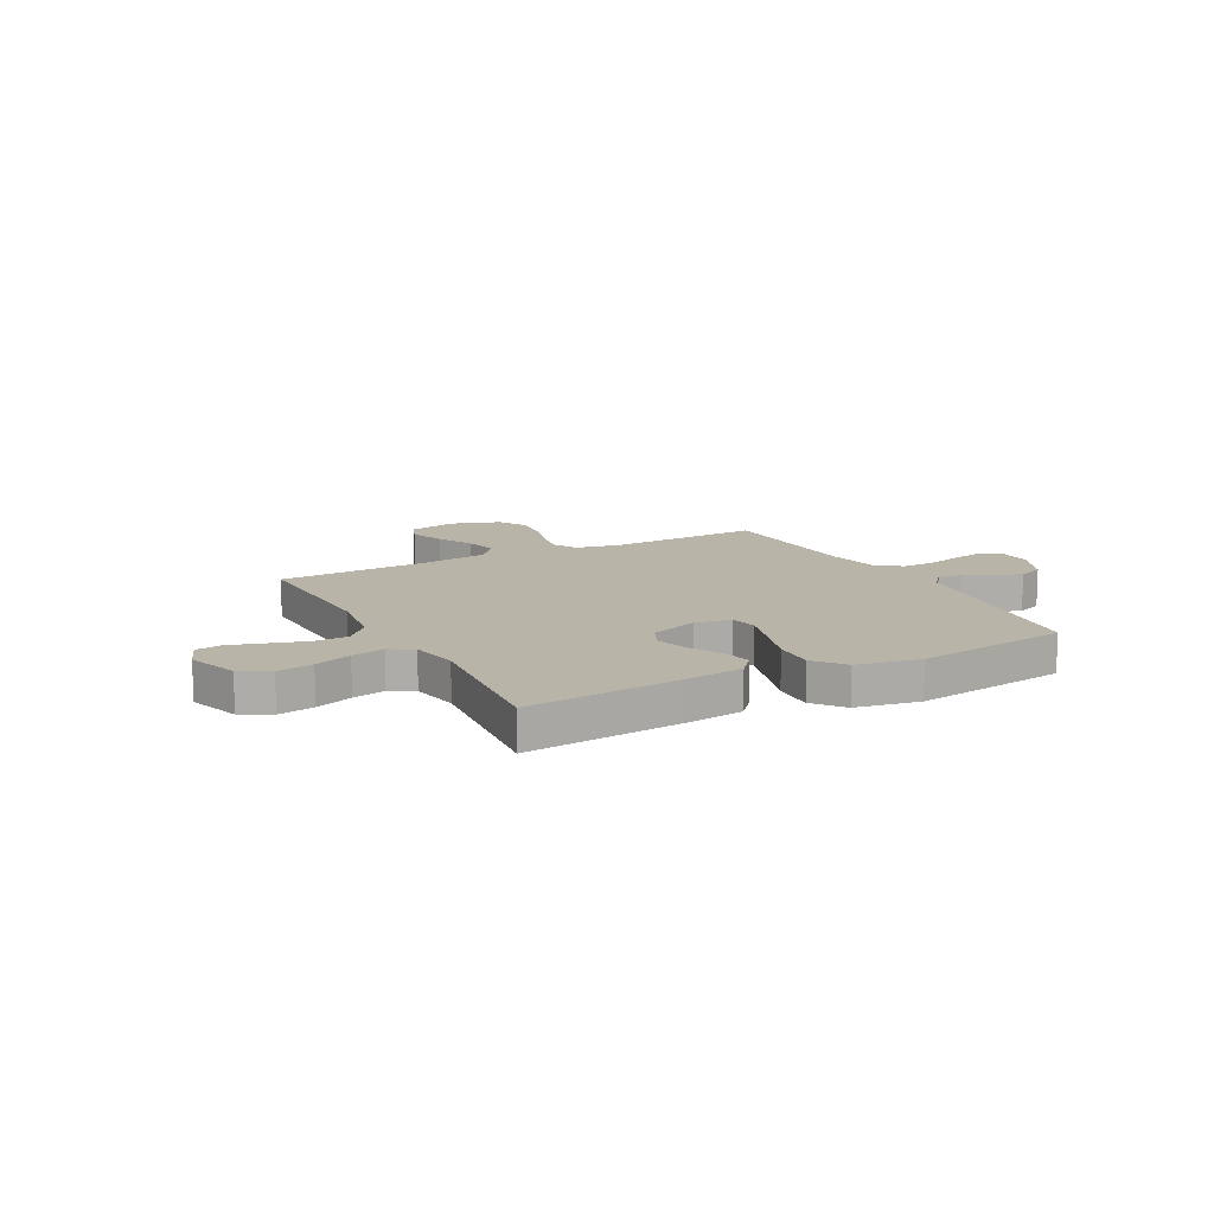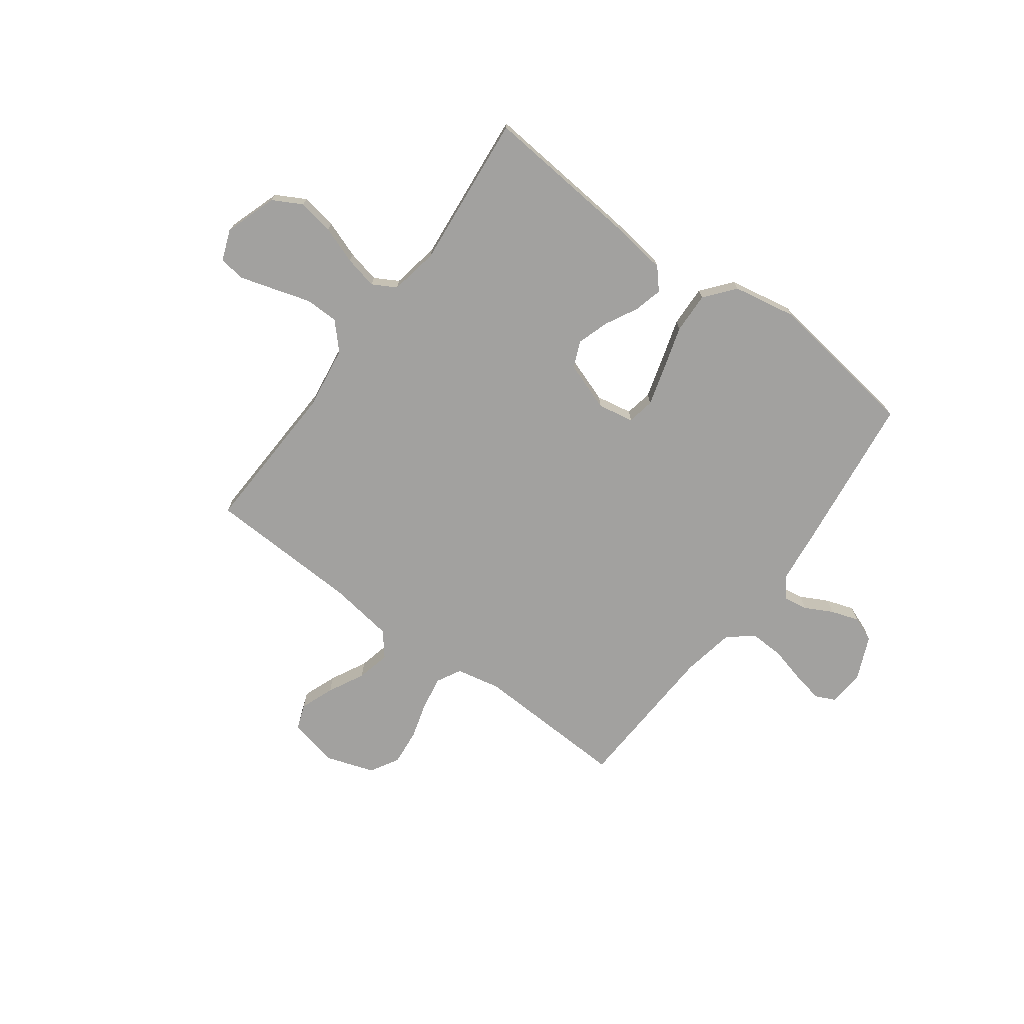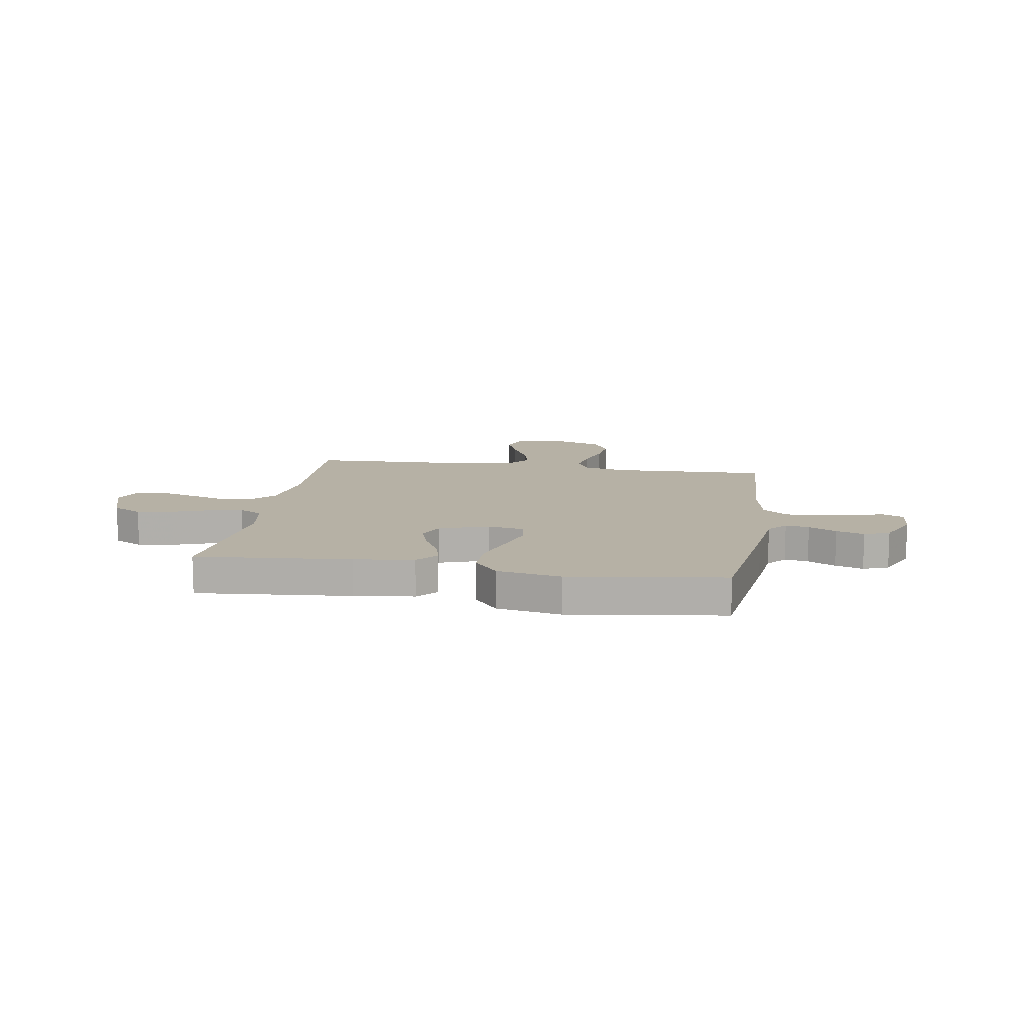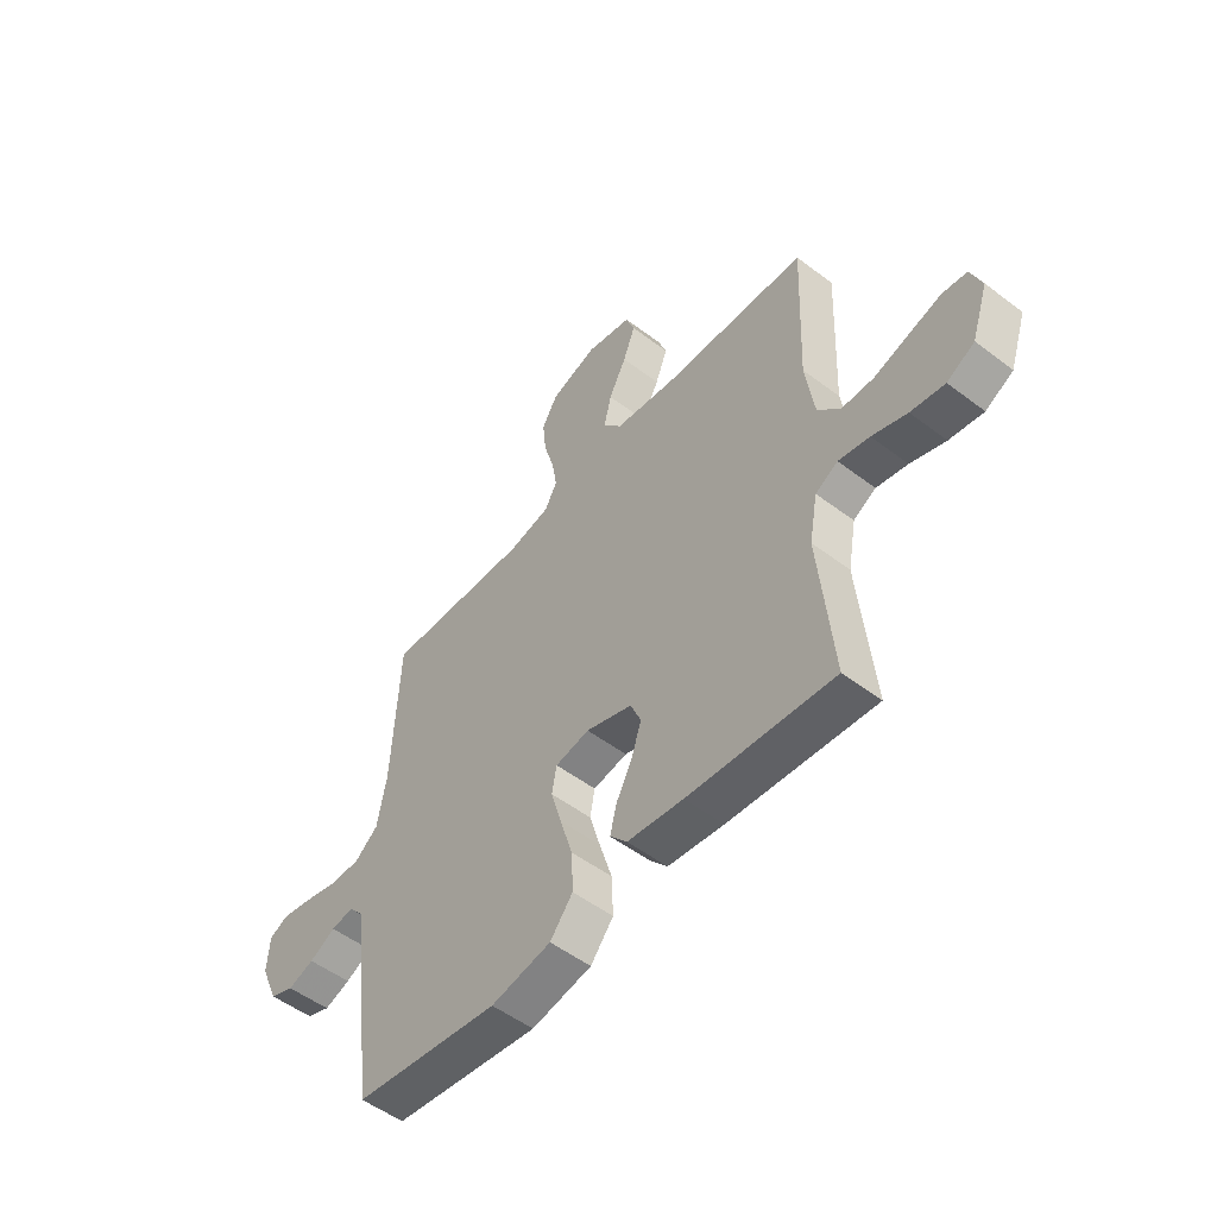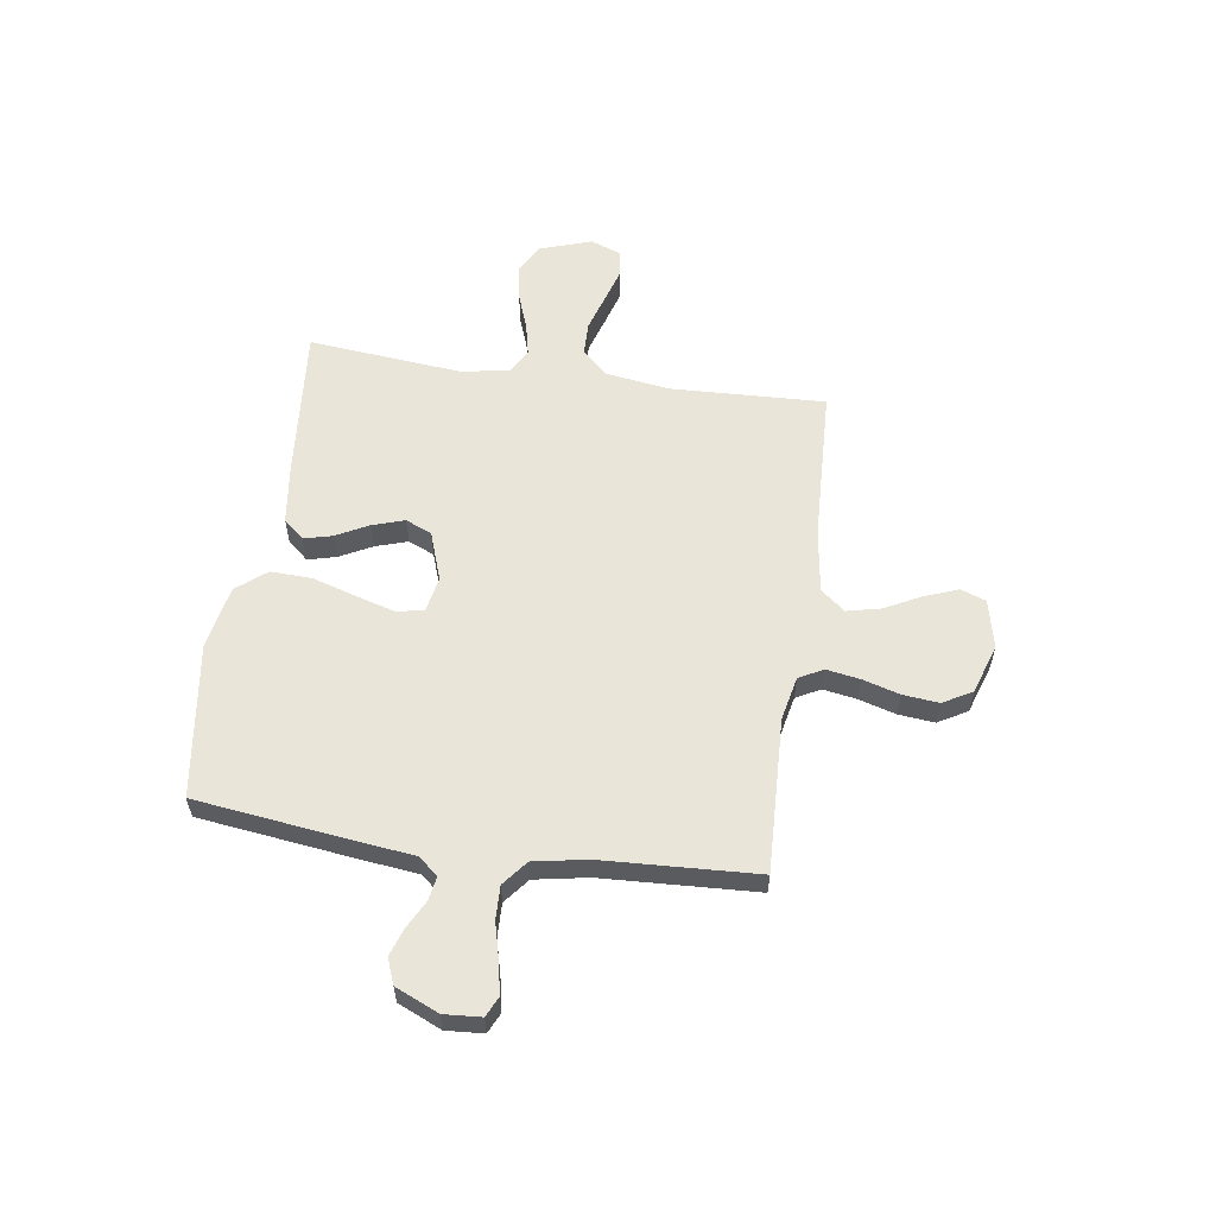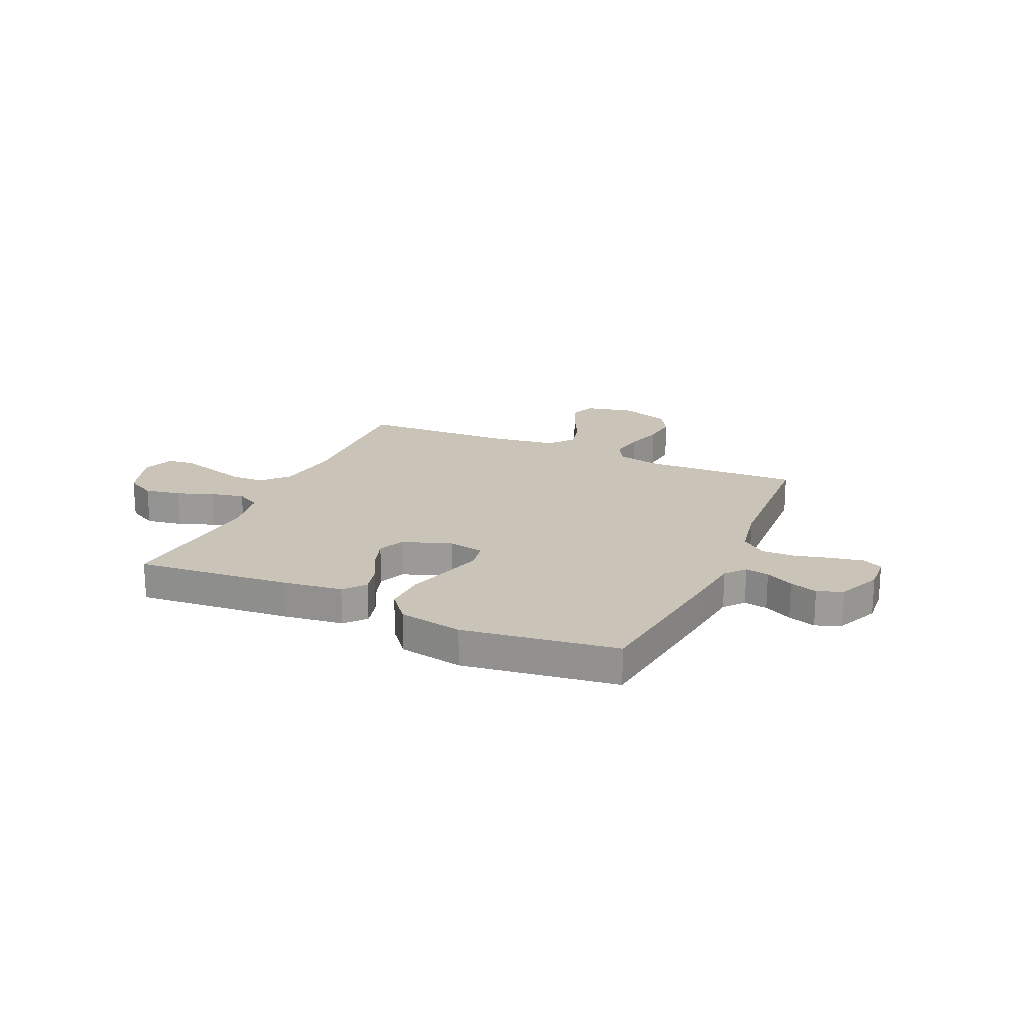
<metadata>
{"format":"obj","ext":"obj","renderer":"f3d","projection":"perspective","resolution":1024,"background":"white","views":[{"elev":13.0,"azim":152.1,"up":"+Y"},{"elev":-72.2,"azim":143.6,"up":"+Y"},{"elev":12.0,"azim":-170.7,"up":"+Y"},{"elev":-52.2,"azim":50.7,"up":"+Z"},{"elev":57.8,"azim":-81.7,"up":"+Y"},{"elev":19.9,"azim":-156.0,"up":"+Y"}]}
</metadata>
<code>
v -0.5 0.07 -0.5
v -0.538 0.07 -0.2
v -0.551 0.07 -0.087
v -0.583 0.07 -0.049
v -0.629 0.07 -0.057
v -0.683 0.07 -0.085
v -0.737 0.07 -0.103
v -0.786 0.07 -0.084
v -0.823 0.07 0
v -0.818 0.07 0.072
v -0.779 0.07 0.09
v -0.718 0.07 0.078
v -0.648 0.07 0.06
v -0.583 0.07 0.058
v -0.534 0.07 0.097
v -0.515 0.07 0.2
v -0.5 0.07 0.5
v -0.2 0.07 0.488
v -0.114 0.07 0.506
v -0.089 0.07 0.553
v -0.1 0.07 0.618
v -0.121 0.07 0.69
v -0.128 0.07 0.76
v -0.096 0.07 0.816
v 0 0.07 0.848
v 0.095 0.07 0.827
v 0.113 0.07 0.778
v 0.088 0.07 0.712
v 0.052 0.07 0.642
v 0.037 0.07 0.577
v 0.075 0.07 0.53
v 0.2 0.07 0.512
v 0.5 0.07 0.5
v 0.488 0.07 0.2
v 0.506 0.07 0.076
v 0.553 0.07 0.026
v 0.618 0.07 0.025
v 0.69 0.07 0.047
v 0.757 0.07 0.067
v 0.808 0.07 0.06
v 0.831 0.07 0
v 0.797 0.07 -0.101
v 0.74 0.07 -0.132
v 0.67 0.07 -0.12
v 0.598 0.07 -0.094
v 0.534 0.07 -0.08
v 0.488 0.07 -0.106
v 0.471 0.07 -0.2
v 0.5 0.07 -0.5
v 0.2 0.07 -0.473
v 0.085 0.07 -0.458
v 0.05 0.07 -0.418
v 0.064 0.07 -0.363
v 0.097 0.07 -0.3
v 0.117 0.07 -0.238
v 0.095 0.07 -0.187
v 0 0.07 -0.154
v -0.07 0.07 -0.167
v -0.08 0.07 -0.22
v -0.058 0.07 -0.296
v -0.032 0.07 -0.381
v -0.029 0.07 -0.461
v -0.076 0.07 -0.519
v -0.2 0.07 -0.542
v -0.5 0 -0.5
v -0.538 0 -0.2
v -0.551 0 -0.087
v -0.583 0 -0.049
v -0.629 0 -0.057
v -0.683 0 -0.085
v -0.737 0 -0.103
v -0.786 0 -0.084
v -0.823 0 0
v -0.818 0 0.072
v -0.779 0 0.09
v -0.718 0 0.078
v -0.648 0 0.06
v -0.583 0 0.058
v -0.534 0 0.097
v -0.515 0 0.2
v -0.5 0 0.5
v -0.2 0 0.488
v -0.114 0 0.506
v -0.089 0 0.553
v -0.1 0 0.618
v -0.121 0 0.69
v -0.128 0 0.76
v -0.096 0 0.816
v 0 0 0.848
v 0.095 0 0.827
v 0.113 0 0.778
v 0.088 0 0.712
v 0.052 0 0.642
v 0.037 0 0.577
v 0.075 0 0.53
v 0.2 0 0.512
v 0.5 0 0.5
v 0.488 0 0.2
v 0.506 0 0.076
v 0.553 0 0.026
v 0.618 0 0.025
v 0.69 0 0.047
v 0.757 0 0.067
v 0.808 0 0.06
v 0.831 0 0
v 0.797 0 -0.101
v 0.74 0 -0.132
v 0.67 0 -0.12
v 0.598 0 -0.094
v 0.534 0 -0.08
v 0.488 0 -0.106
v 0.471 0 -0.2
v 0.5 0 -0.5
v 0.2 0 -0.473
v 0.085 0 -0.458
v 0.05 0 -0.418
v 0.064 0 -0.363
v 0.097 0 -0.3
v 0.117 0 -0.238
v 0.095 0 -0.187
v 0 0 -0.154
v -0.07 0 -0.167
v -0.08 0 -0.22
v -0.058 0 -0.296
v -0.032 0 -0.381
v -0.029 0 -0.461
v -0.076 0 -0.519
v -0.2 0 -0.542
f 1 2 3
f 64 1 3
f 63 64 3
f 62 63 3
f 61 62 3
f 60 61 3
f 59 60 3 4
f 58 59 4
f 57 58 4
f 52 53 54
f 51 52 54
f 50 51 54
f 49 50 54
f 48 49 54
f 47 48 54 55
f 46 47 55 56
f 43 44 45
f 42 43 45
f 41 42 45
f 40 41 45
f 39 40 45
f 38 39 45
f 37 38 45
f 36 37 45 46
f 46 56 57
f 36 46 57
f 35 36 57
f 32 33 34
f 35 57 4
f 34 35 4
f 32 34 4
f 31 32 4
f 27 28 29
f 26 27 29
f 25 26 29
f 24 25 29
f 23 24 29
f 22 23 29
f 21 22 29
f 20 21 29 30
f 16 17 18
f 15 16 18 19
f 11 12 13
f 10 11 13
f 9 10 13
f 8 9 13
f 7 8 13
f 6 7 13
f 5 6 13
f 5 13 14
f 4 5 14 15
f 19 20 30 31
f 4 15 19 31
f 67 66 65
f 67 65 128
f 67 128 127
f 67 127 126
f 67 126 125
f 67 125 124
f 68 67 124 123
f 68 123 122
f 68 122 121
f 118 117 116
f 118 116 115
f 118 115 114
f 118 114 113
f 118 113 112
f 119 118 112 111
f 120 119 111 110
f 109 108 107
f 109 107 106
f 109 106 105
f 109 105 104
f 109 104 103
f 109 103 102
f 109 102 101
f 110 109 101 100
f 121 120 110
f 121 110 100
f 121 100 99
f 98 97 96
f 68 121 99
f 68 99 98
f 68 98 96
f 68 96 95
f 93 92 91
f 93 91 90
f 93 90 89
f 93 89 88
f 93 88 87
f 93 87 86
f 93 86 85
f 94 93 85 84
f 82 81 80
f 83 82 80 79
f 77 76 75
f 77 75 74
f 77 74 73
f 77 73 72
f 77 72 71
f 77 71 70
f 77 70 69
f 78 77 69
f 79 78 69 68
f 95 94 84 83
f 95 83 79 68
f 1 65 66 2
f 2 66 67 3
f 3 67 68 4
f 4 68 69 5
f 5 69 70 6
f 6 70 71 7
f 7 71 72 8
f 8 72 73 9
f 9 73 74 10
f 10 74 75 11
f 11 75 76 12
f 12 76 77 13
f 13 77 78 14
f 14 78 79 15
f 15 79 80 16
f 16 80 81 17
f 17 81 82 18
f 18 82 83 19
f 19 83 84 20
f 20 84 85 21
f 21 85 86 22
f 22 86 87 23
f 23 87 88 24
f 24 88 89 25
f 25 89 90 26
f 26 90 91 27
f 27 91 92 28
f 28 92 93 29
f 29 93 94 30
f 30 94 95 31
f 31 95 96 32
f 32 96 97 33
f 33 97 98 34
f 34 98 99 35
f 35 99 100 36
f 36 100 101 37
f 37 101 102 38
f 38 102 103 39
f 39 103 104 40
f 40 104 105 41
f 41 105 106 42
f 42 106 107 43
f 43 107 108 44
f 44 108 109 45
f 45 109 110 46
f 46 110 111 47
f 47 111 112 48
f 48 112 113 49
f 49 113 114 50
f 50 114 115 51
f 51 115 116 52
f 52 116 117 53
f 53 117 118 54
f 54 118 119 55
f 55 119 120 56
f 56 120 121 57
f 57 121 122 58
f 58 122 123 59
f 59 123 124 60
f 60 124 125 61
f 61 125 126 62
f 62 126 127 63
f 63 127 128 64
f 64 128 65 1

</code>
